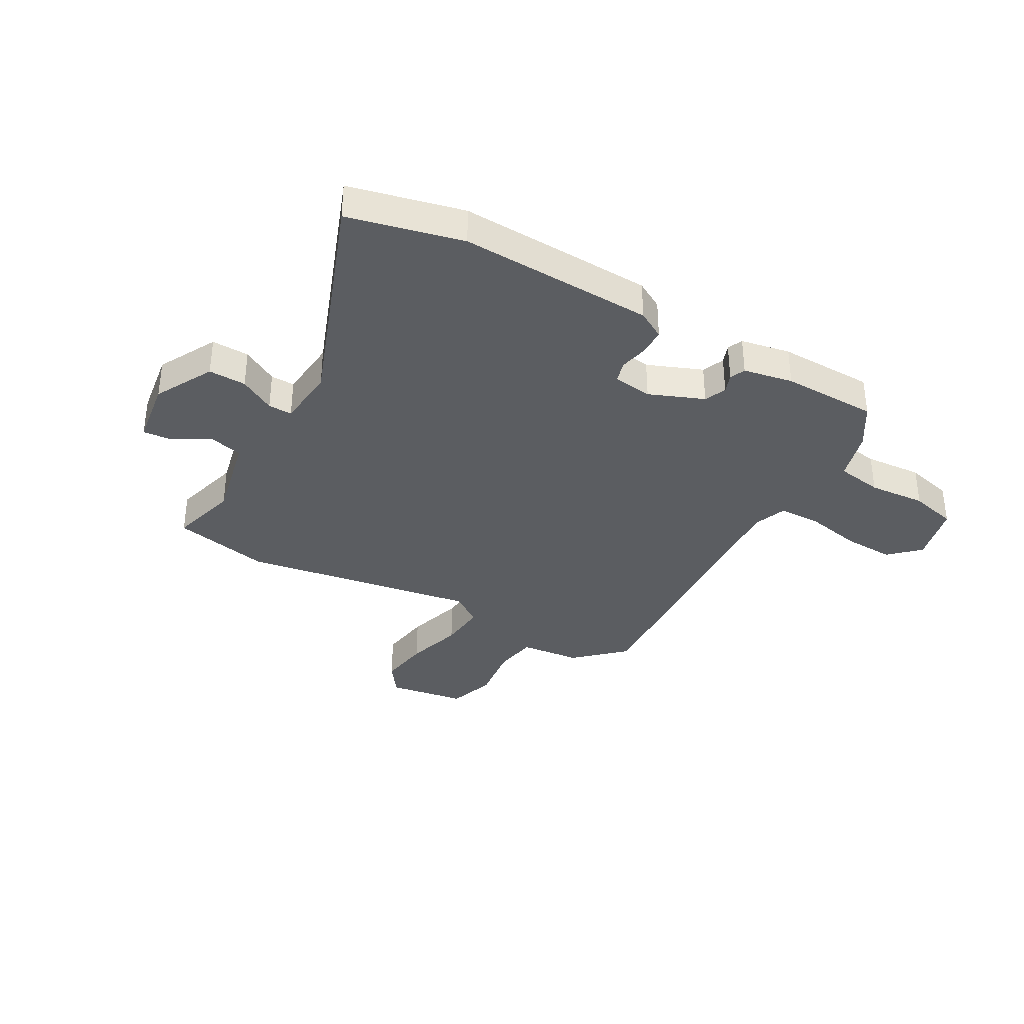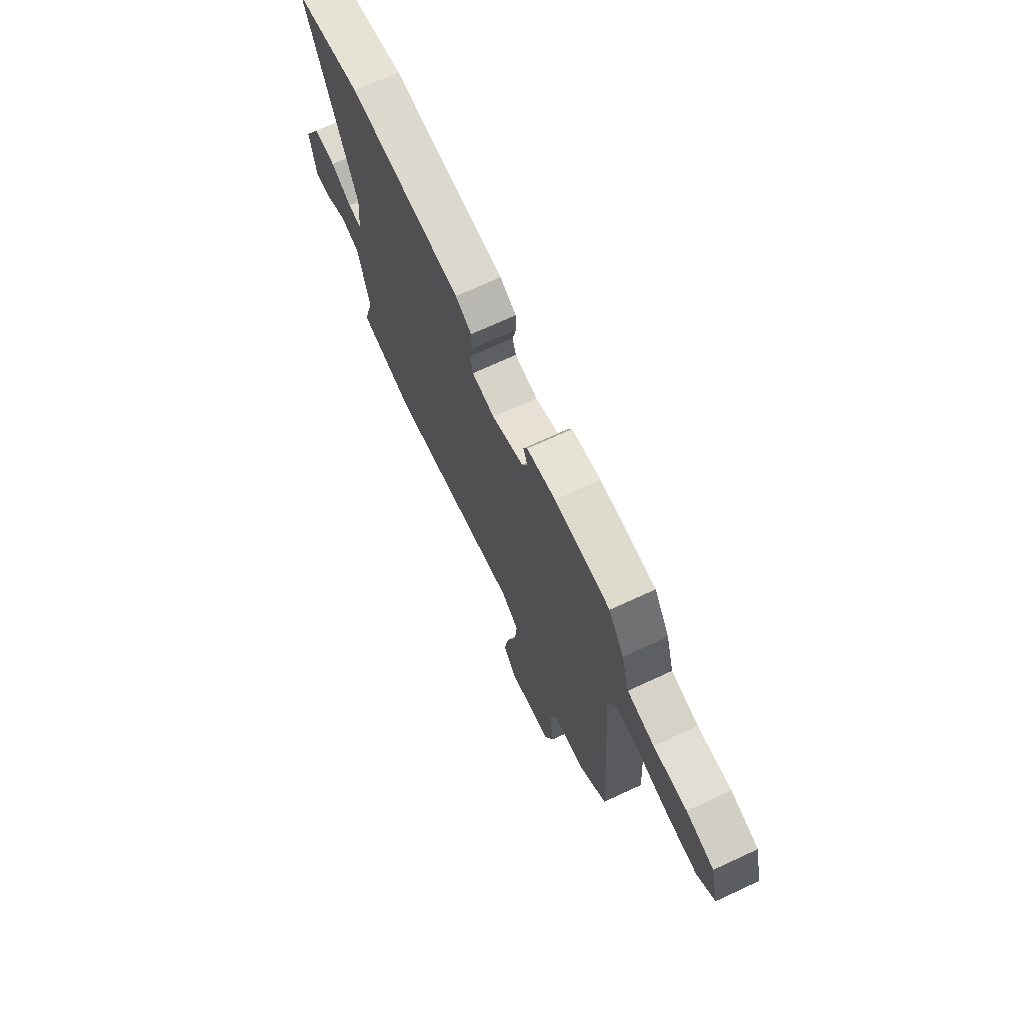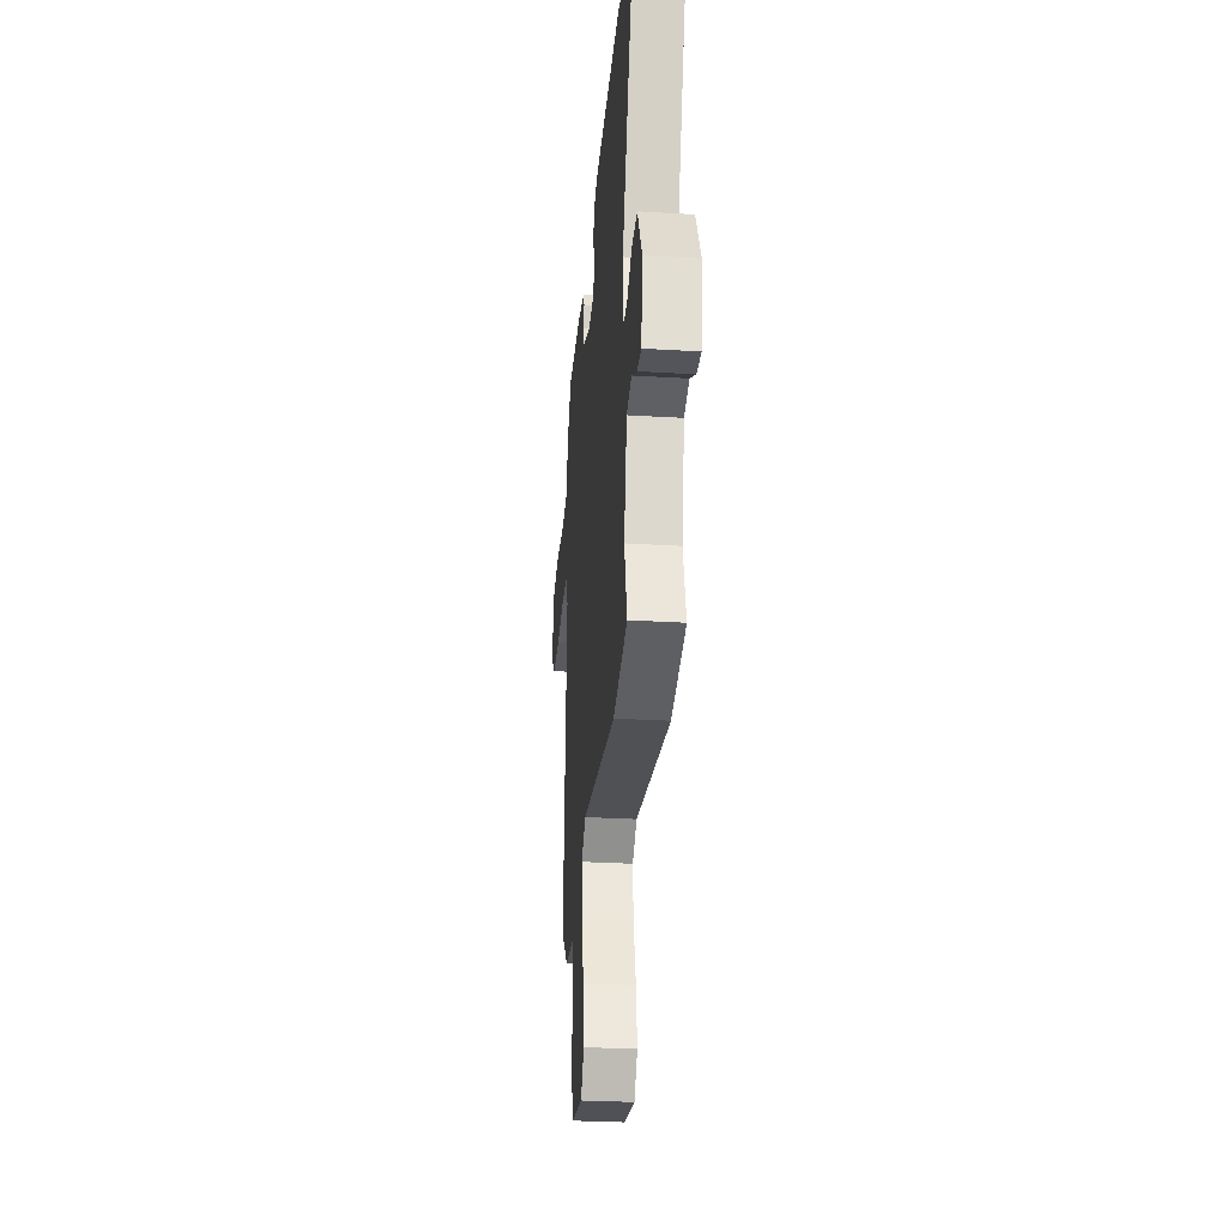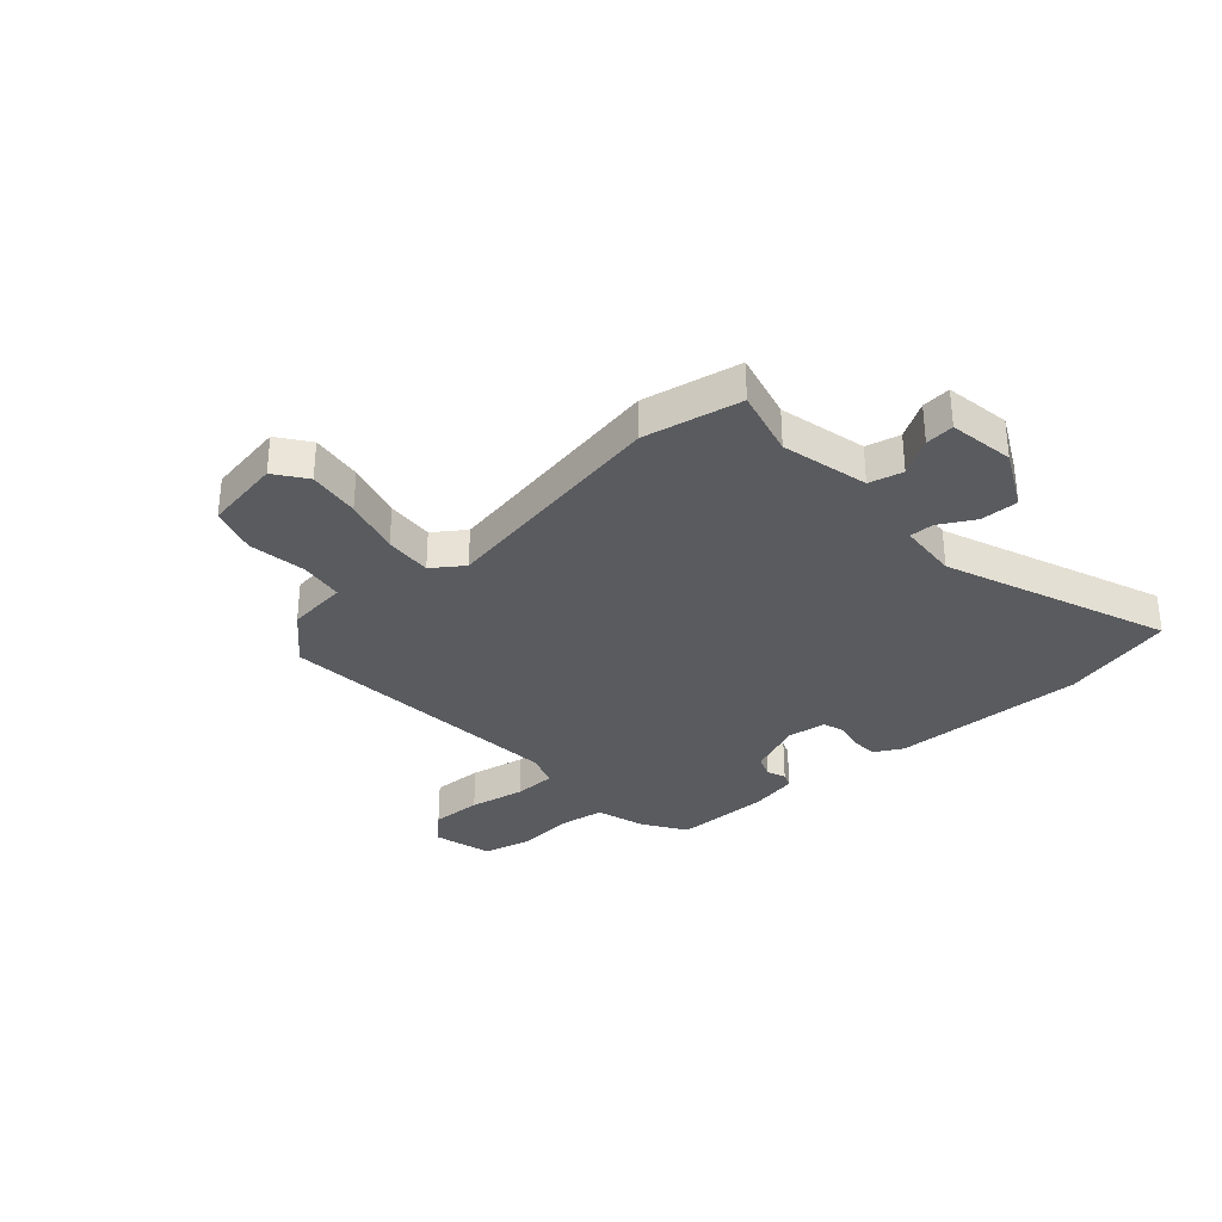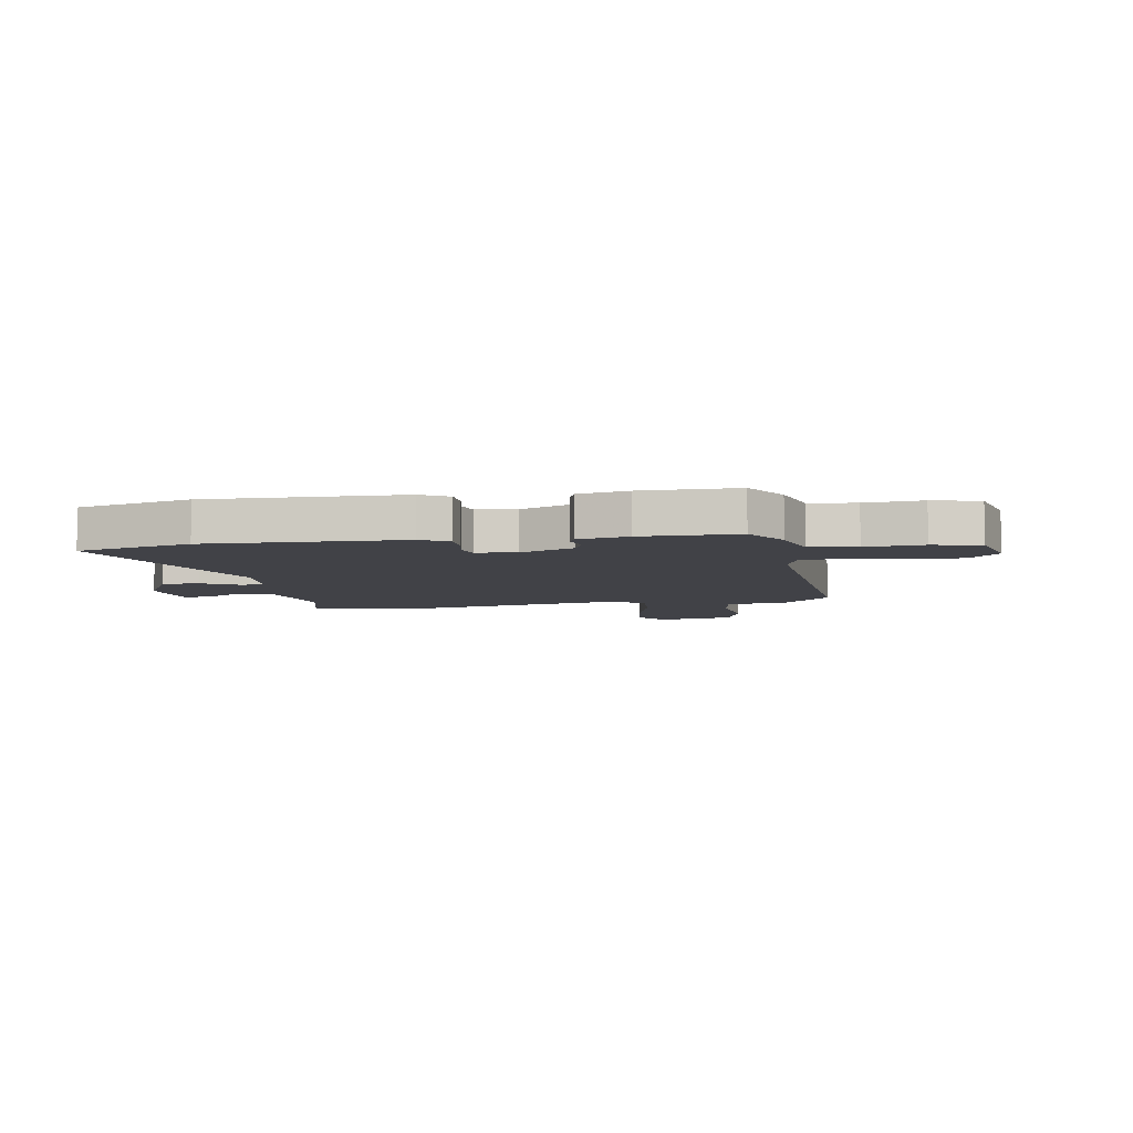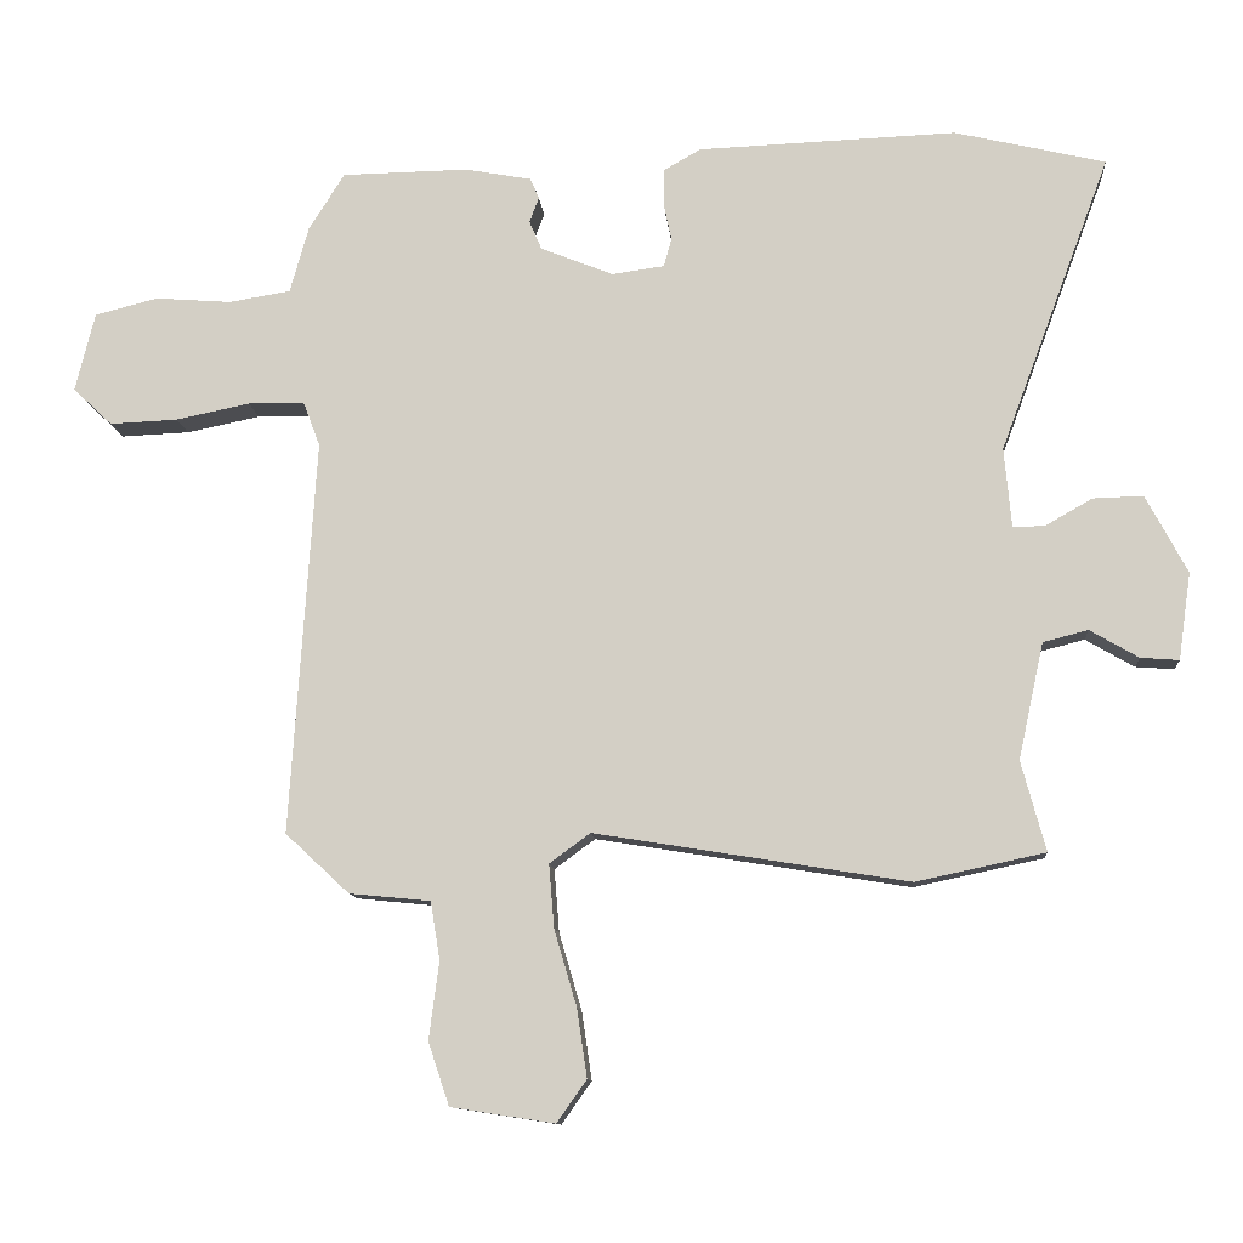
<metadata>
{"format":"obj","ext":"obj","renderer":"f3d","projection":"perspective","resolution":1024,"background":"white","views":[{"elev":-35.5,"azim":-29.4,"up":"+Y"},{"elev":70.5,"azim":65.1,"up":"+Z"},{"elev":-29.2,"azim":-95.1,"up":"+Z"},{"elev":-32.4,"azim":-137.4,"up":"+Y"},{"elev":-6.8,"azim":10.2,"up":"+Y"},{"elev":-11.1,"azim":-175.4,"up":"+Z"}]}
</metadata>
<code>
v -0.35 0.07 -0.532
v -0.528 0.07 -0.494
v -0.494 0.07 -0.37
v -0.529 0.07 -0.21
v -0.591 0.07 -0.194
v -0.658 0.07 -0.233
v -0.711 0.07 -0.237
v -0.728 0.07 -0.117
v -0.671 0.07 -0.01
v -0.602 0.07 -0.012
v -0.537 0.07 -0.049
v -0.493 0.07 -0.05
v -0.483 0.07 0.06
v -0.635 0.07 0.468
v -0.427 0.07 0.517
v -0.071 0.07 0.503
v -0.02 0.07 0.474
v -0.019 0.07 0.424
v -0.03 0.07 0.372
v -0.019 0.07 0.333
v 0.053 0.07 0.323
v 0.153 0.07 0.363
v 0.17 0.07 0.403
v 0.157 0.07 0.438
v 0.169 0.07 0.466
v 0.26 0.07 0.483
v 0.435 0.07 0.48
v 0.484 0.07 0.402
v 0.51 0.07 0.31
v 0.595 0.07 0.296
v 0.7 0.07 0.304
v 0.787 0.07 0.282
v 0.814 0.07 0.173
v 0.76 0.07 0.122
v 0.666 0.07 0.126
v 0.564 0.07 0.147
v 0.486 0.07 0.146
v 0.463 0.07 0.085
v 0.498 0.07 -0.459
v 0.41 0.07 -0.541
v 0.298 0.07 -0.552
v 0.285 0.07 -0.632
v 0.299 0.07 -0.739
v 0.27 0.07 -0.826
v 0.127 0.07 -0.848
v 0.086 0.07 -0.79
v 0.1 0.07 -0.695
v 0.131 0.07 -0.59
v 0.138 0.07 -0.503
v 0.082 0.07 -0.462
v -0.35 0 -0.532
v -0.528 0 -0.494
v -0.494 0 -0.37
v -0.529 0 -0.21
v -0.591 0 -0.194
v -0.658 0 -0.233
v -0.711 0 -0.237
v -0.728 0 -0.117
v -0.671 0 -0.01
v -0.602 0 -0.012
v -0.537 0 -0.049
v -0.493 0 -0.05
v -0.483 0 0.06
v -0.635 0 0.468
v -0.427 0 0.517
v -0.071 0 0.503
v -0.02 0 0.474
v -0.019 0 0.424
v -0.03 0 0.372
v -0.019 0 0.333
v 0.053 0 0.323
v 0.153 0 0.363
v 0.17 0 0.403
v 0.157 0 0.438
v 0.169 0 0.466
v 0.26 0 0.483
v 0.435 0 0.48
v 0.484 0 0.402
v 0.51 0 0.31
v 0.595 0 0.296
v 0.7 0 0.304
v 0.787 0 0.282
v 0.814 0 0.173
v 0.76 0 0.122
v 0.666 0 0.126
v 0.564 0 0.147
v 0.486 0 0.146
v 0.463 0 0.085
v 0.498 0 -0.459
v 0.41 0 -0.541
v 0.298 0 -0.552
v 0.285 0 -0.632
v 0.299 0 -0.739
v 0.27 0 -0.826
v 0.127 0 -0.848
v 0.086 0 -0.79
v 0.1 0 -0.695
v 0.131 0 -0.59
v 0.138 0 -0.503
v 0.082 0 -0.462
f 45 46 47 48
f 45 48 49
f 42 43 44 45
f 41 42 45 49
f 38 39 40 41
f 38 41 49 50
f 33 34 35 36
f 33 36 37
f 30 31 32 33
f 29 30 33 37
f 23 24 25 26
f 22 23 26 27
f 16 17 18 19
f 16 19 20
f 13 14 15 16
f 12 13 16 20
f 8 9 10 11
f 8 11 12
f 5 6 7 8
f 4 5 8 12
f 3 4 12 20
f 22 27 28 29
f 21 22 29 37
f 21 37 38 50
f 3 20 21 50
f 1 2 3 50
f 98 97 96 95
f 99 98 95
f 95 94 93 92
f 99 95 92 91
f 91 90 89 88
f 100 99 91 88
f 86 85 84 83
f 87 86 83
f 83 82 81 80
f 87 83 80 79
f 76 75 74 73
f 77 76 73 72
f 69 68 67 66
f 70 69 66
f 66 65 64 63
f 70 66 63 62
f 61 60 59 58
f 62 61 58
f 58 57 56 55
f 62 58 55 54
f 70 62 54 53
f 79 78 77 72
f 87 79 72 71
f 100 88 87 71
f 100 71 70 53
f 100 53 52 51
f 1 51 52 2
f 2 52 53 3
f 3 53 54 4
f 4 54 55 5
f 5 55 56 6
f 6 56 57 7
f 7 57 58 8
f 8 58 59 9
f 9 59 60 10
f 10 60 61 11
f 11 61 62 12
f 12 62 63 13
f 13 63 64 14
f 14 64 65 15
f 15 65 66 16
f 16 66 67 17
f 17 67 68 18
f 18 68 69 19
f 19 69 70 20
f 20 70 71 21
f 21 71 72 22
f 22 72 73 23
f 23 73 74 24
f 24 74 75 25
f 25 75 76 26
f 26 76 77 27
f 27 77 78 28
f 28 78 79 29
f 29 79 80 30
f 30 80 81 31
f 31 81 82 32
f 32 82 83 33
f 33 83 84 34
f 34 84 85 35
f 35 85 86 36
f 36 86 87 37
f 37 87 88 38
f 38 88 89 39
f 39 89 90 40
f 40 90 91 41
f 41 91 92 42
f 42 92 93 43
f 43 93 94 44
f 44 94 95 45
f 45 95 96 46
f 46 96 97 47
f 47 97 98 48
f 48 98 99 49
f 49 99 100 50
f 50 100 51 1

</code>
